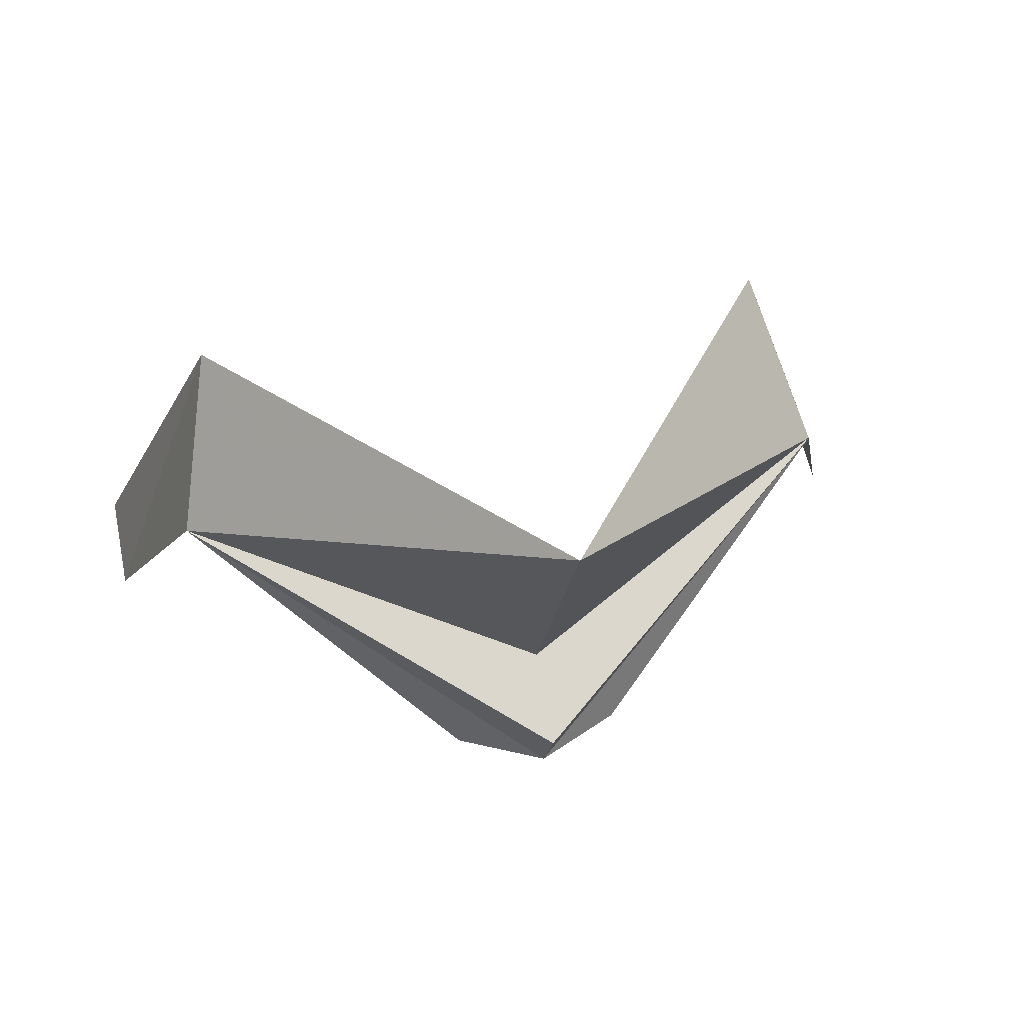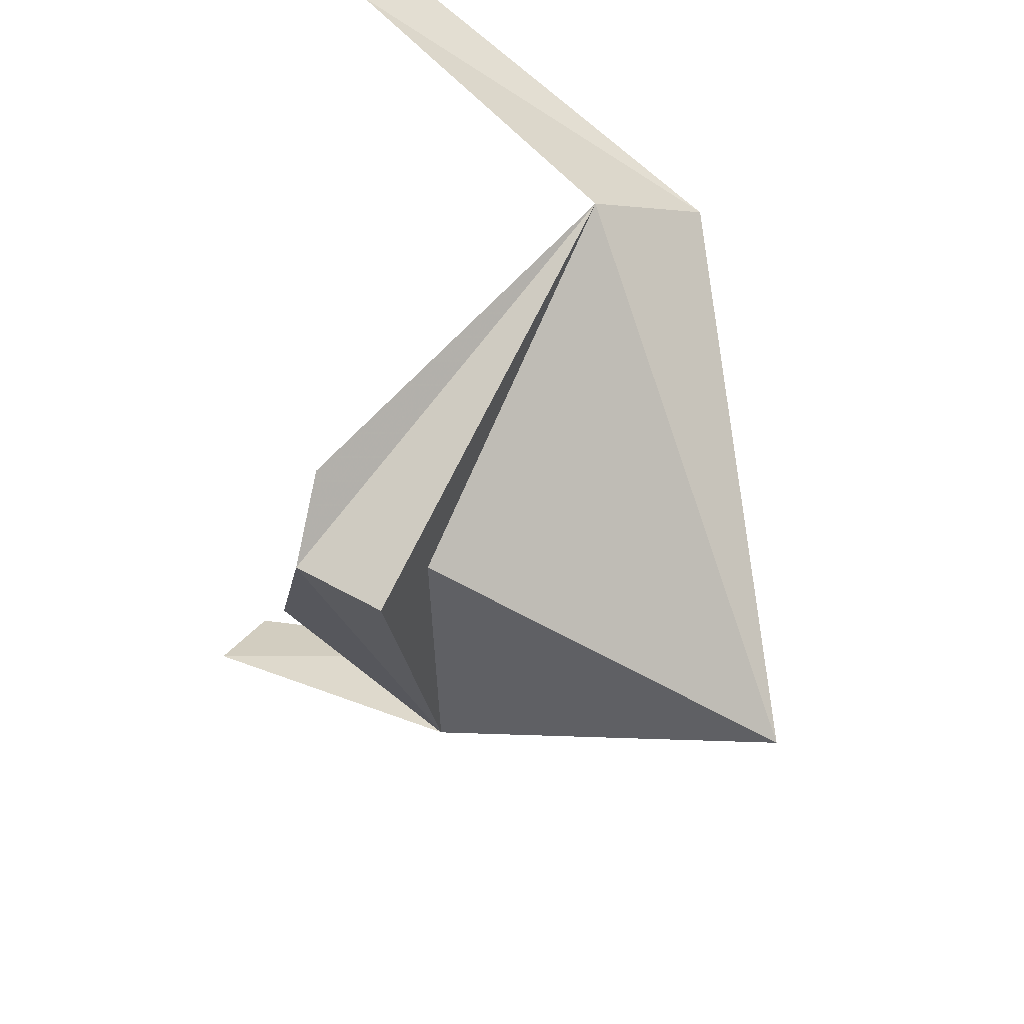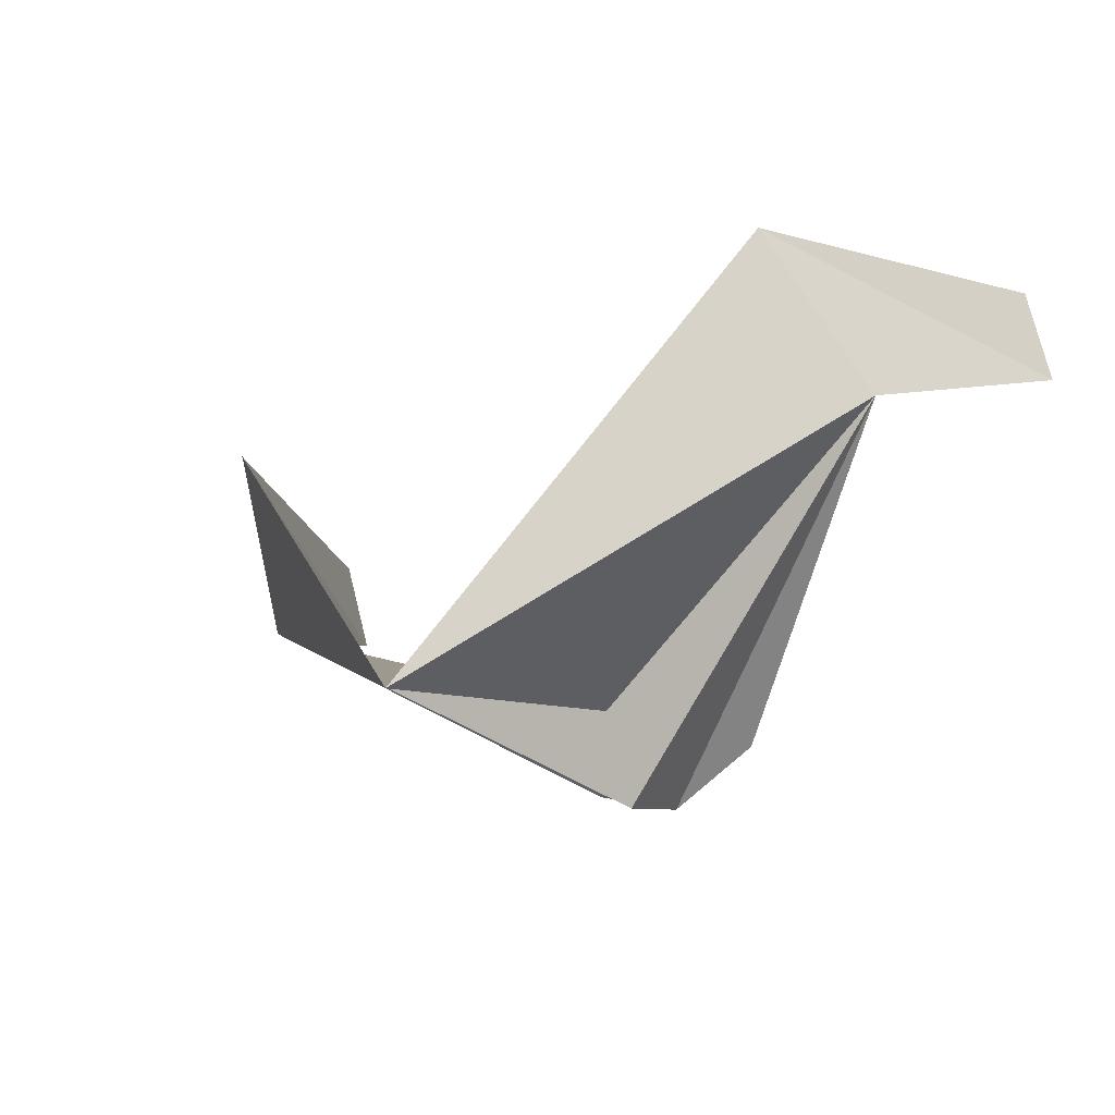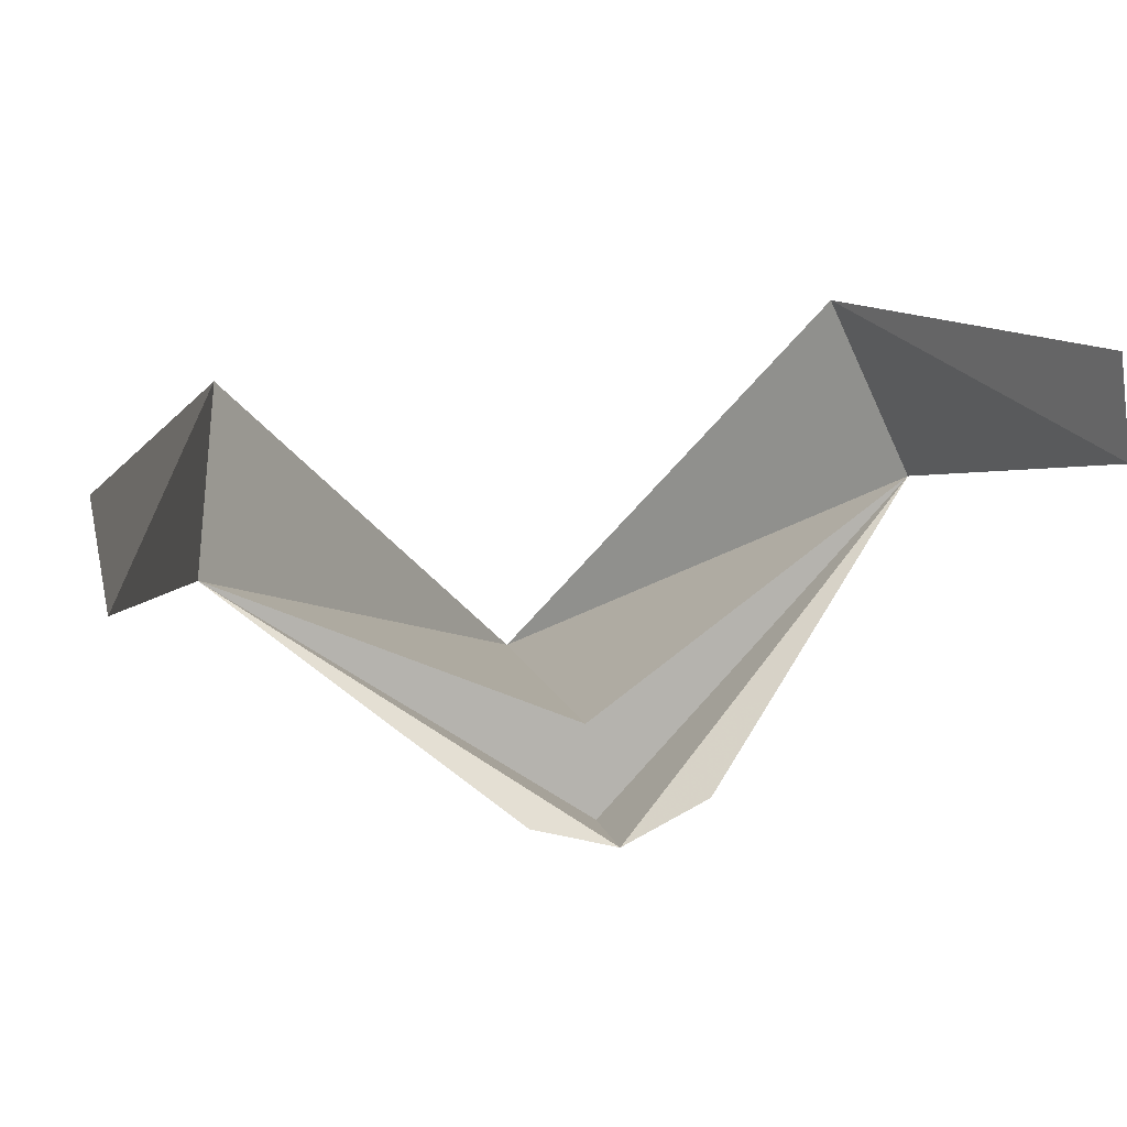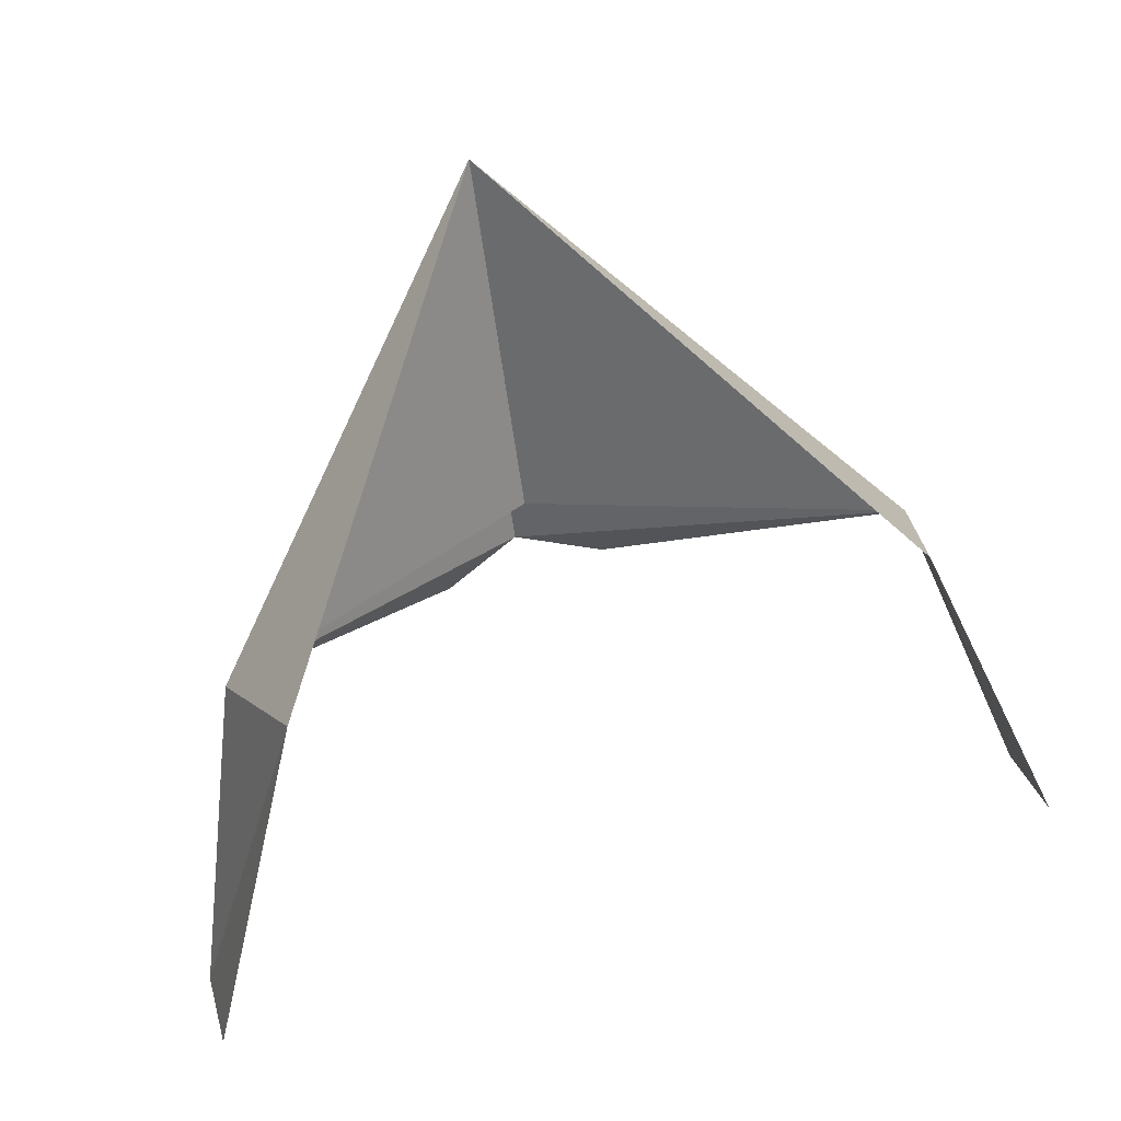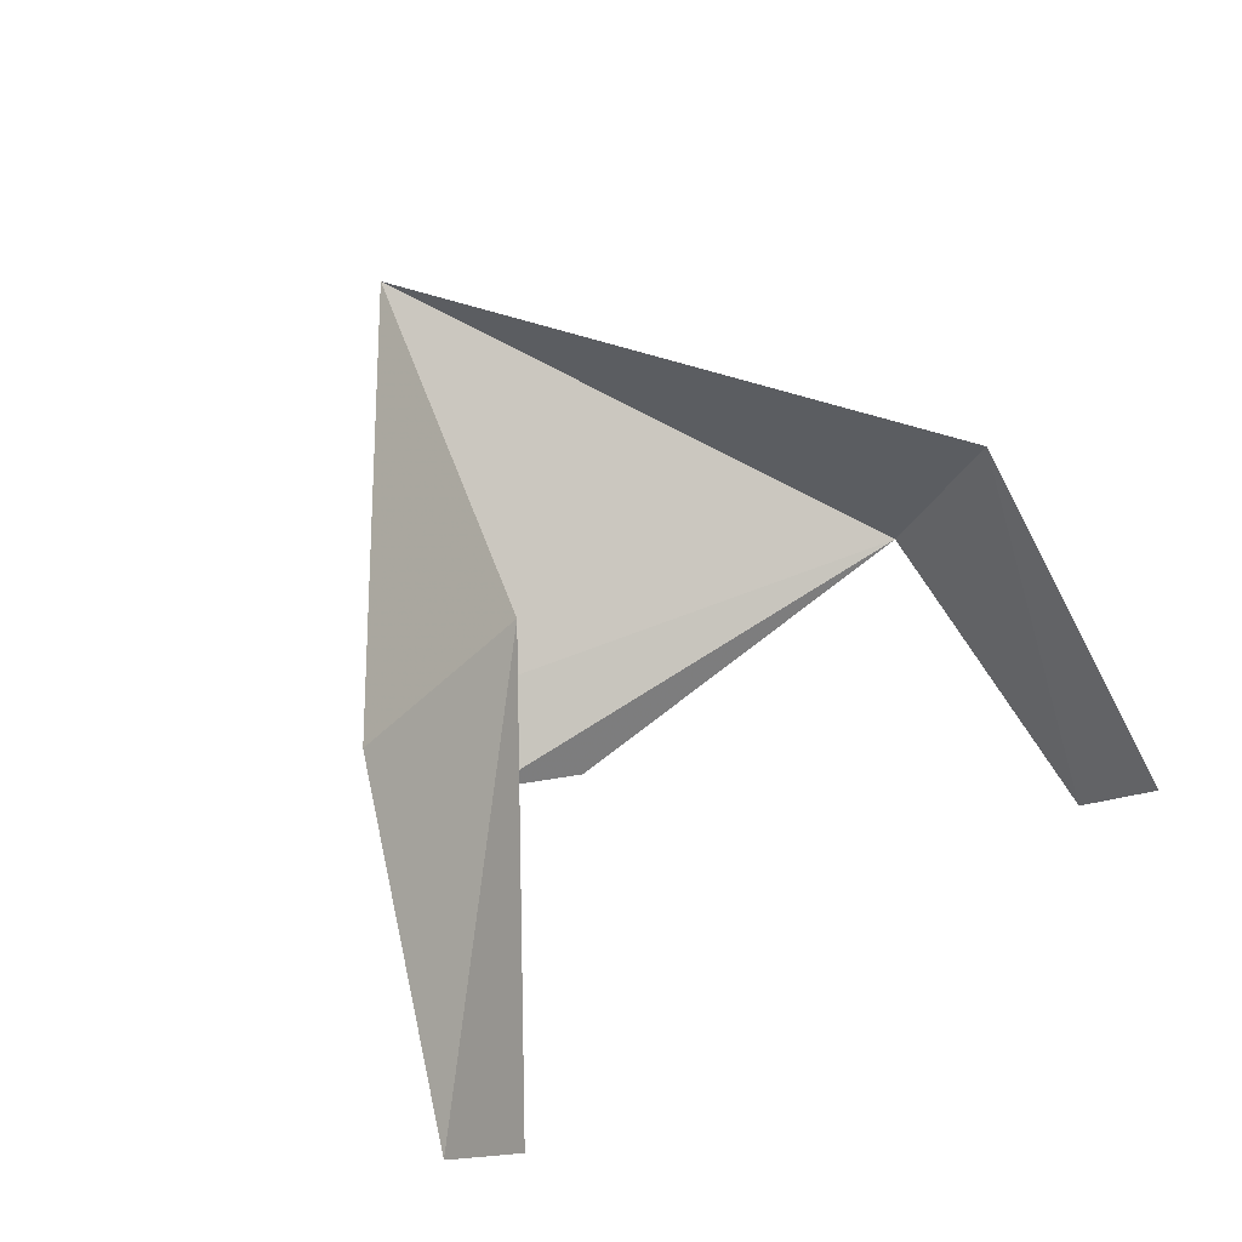
<metadata>
{"format":"obj","ext":"obj","renderer":"f3d","projection":"perspective","resolution":1024,"background":"white","views":[{"elev":47.5,"azim":168.4,"up":"+Y"},{"elev":-56.1,"azim":76.3,"up":"+Z"},{"elev":-37.6,"azim":-147.3,"up":"+Z"},{"elev":36.9,"azim":-14.1,"up":"+Z"},{"elev":58.0,"azim":-16.8,"up":"+Y"},{"elev":20.6,"azim":-47.4,"up":"+Y"}]}
</metadata>
<code>
v -0.0625 -1.344 -0.1016
v 0 -1.367 -0.1484
v 0 -1.383 -0.1406
v -0.01562 -1.383 -0.1328
v 0.0625 -1.344 -0.1016
v 0.01562 -1.383 -0.1328
v 0 -1.359 -0.1328
v 0 -1.344 -0.1406
v 0 -1.297 -0.1641
v 0.05469 -1.32 -0.07812
v 0.07812 -1.391 -0.07031
v 0.07812 -1.383 -0.05469
v -0.05469 -1.32 -0.07812
v -0.07812 -1.391 -0.07031
v -0.07812 -1.383 -0.05469
f 1 2 3
f 1 3 4
f 3 5 6
f 5 3 2
f 5 2 7
f 5 7 8
f 5 8 9
f 5 9 10
f 5 10 11
f 11 10 12
f 2 1 7
f 7 1 8
f 8 1 9
f 9 1 13
f 13 1 14
f 13 14 15

</code>
